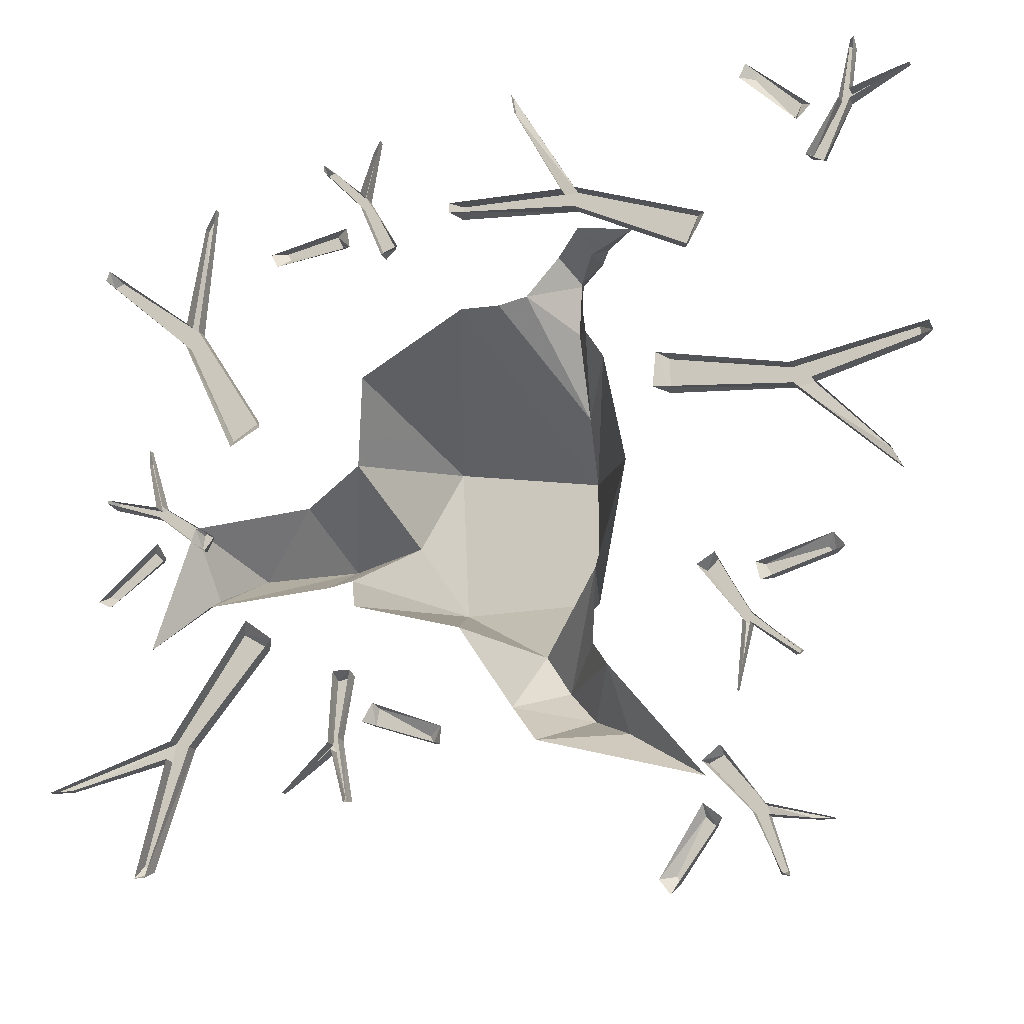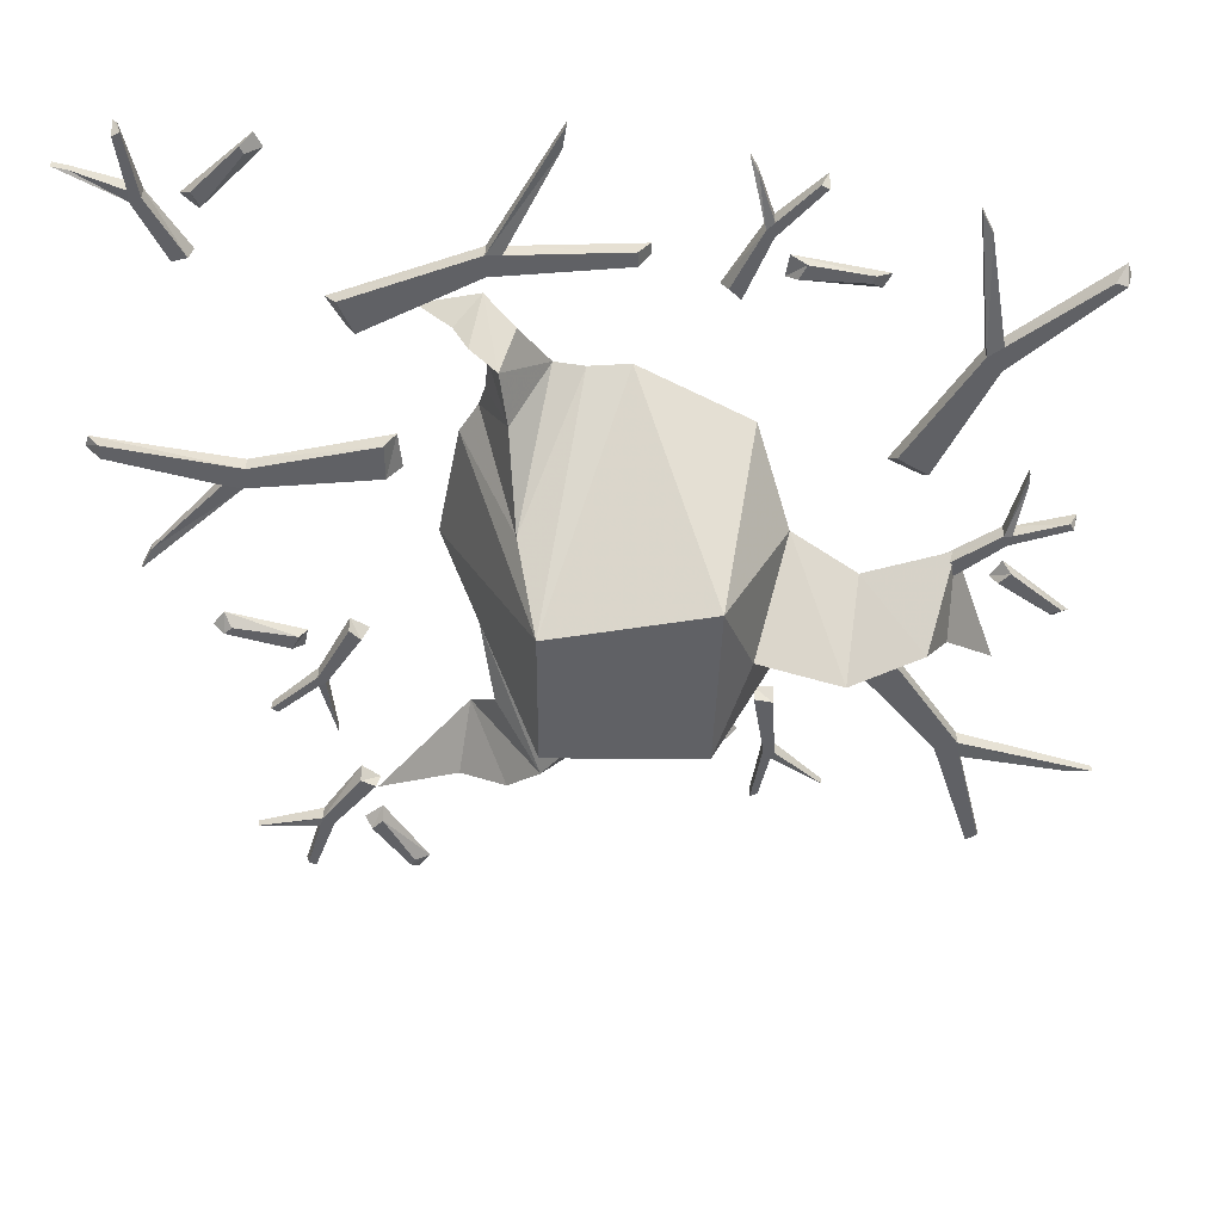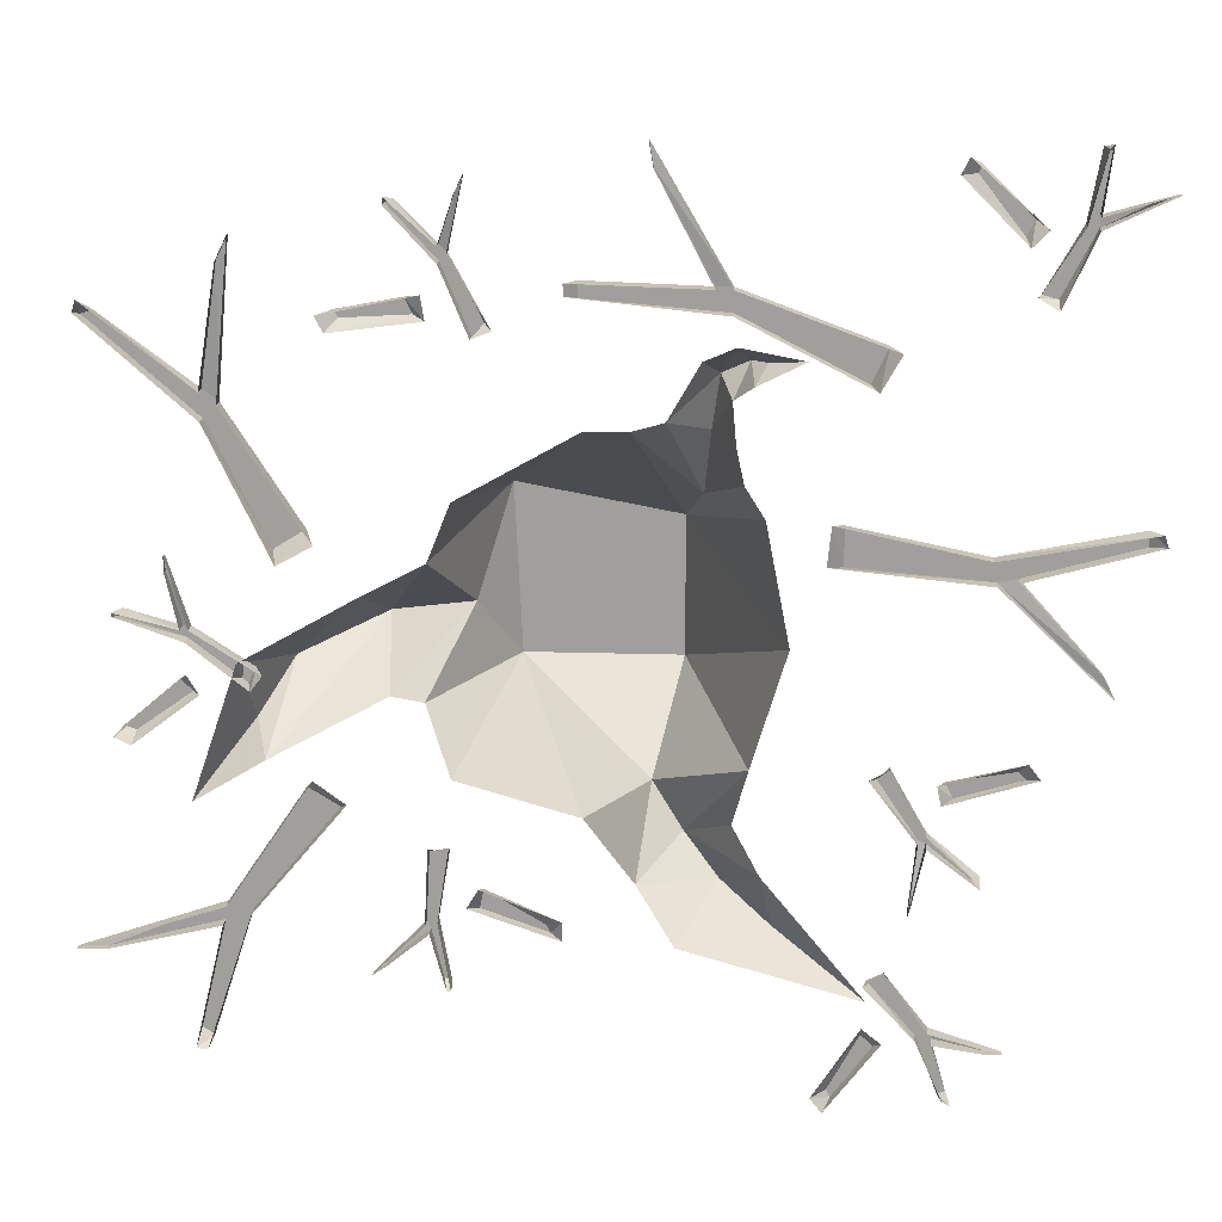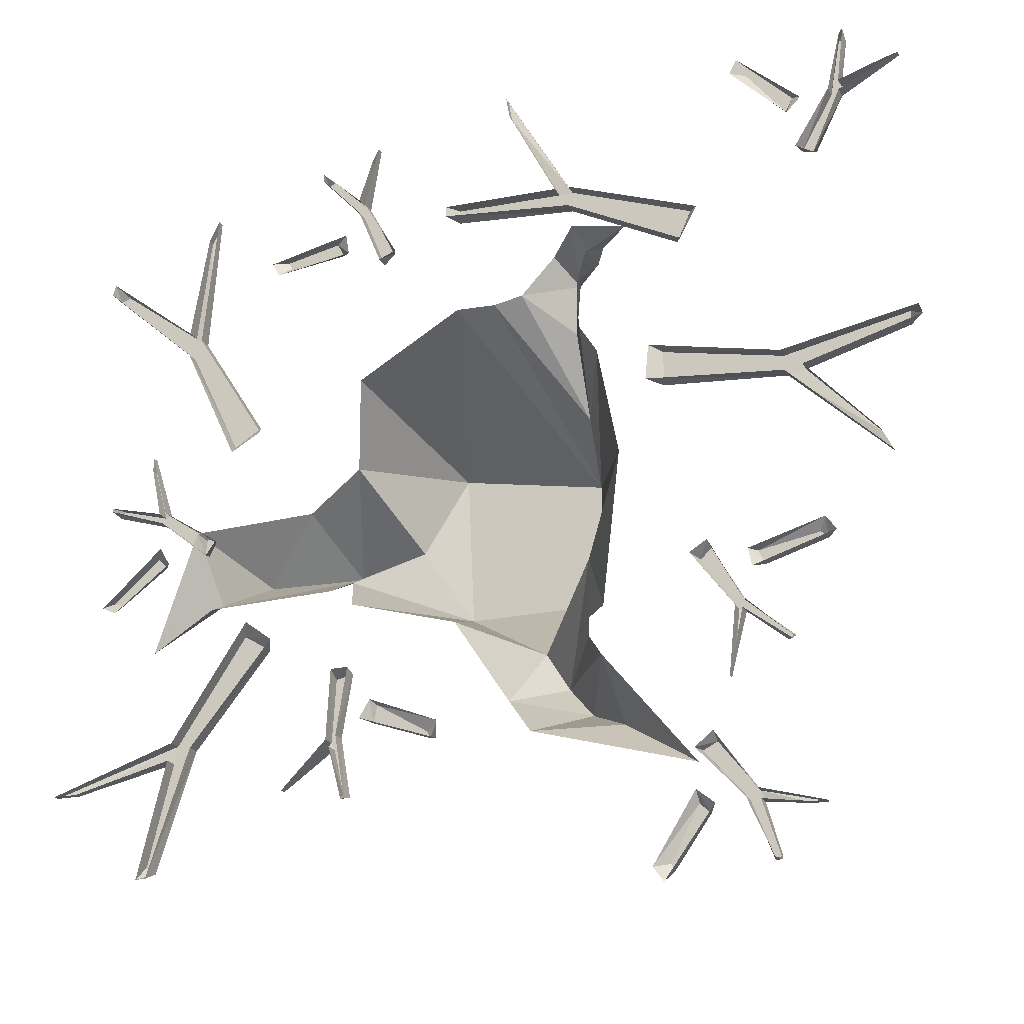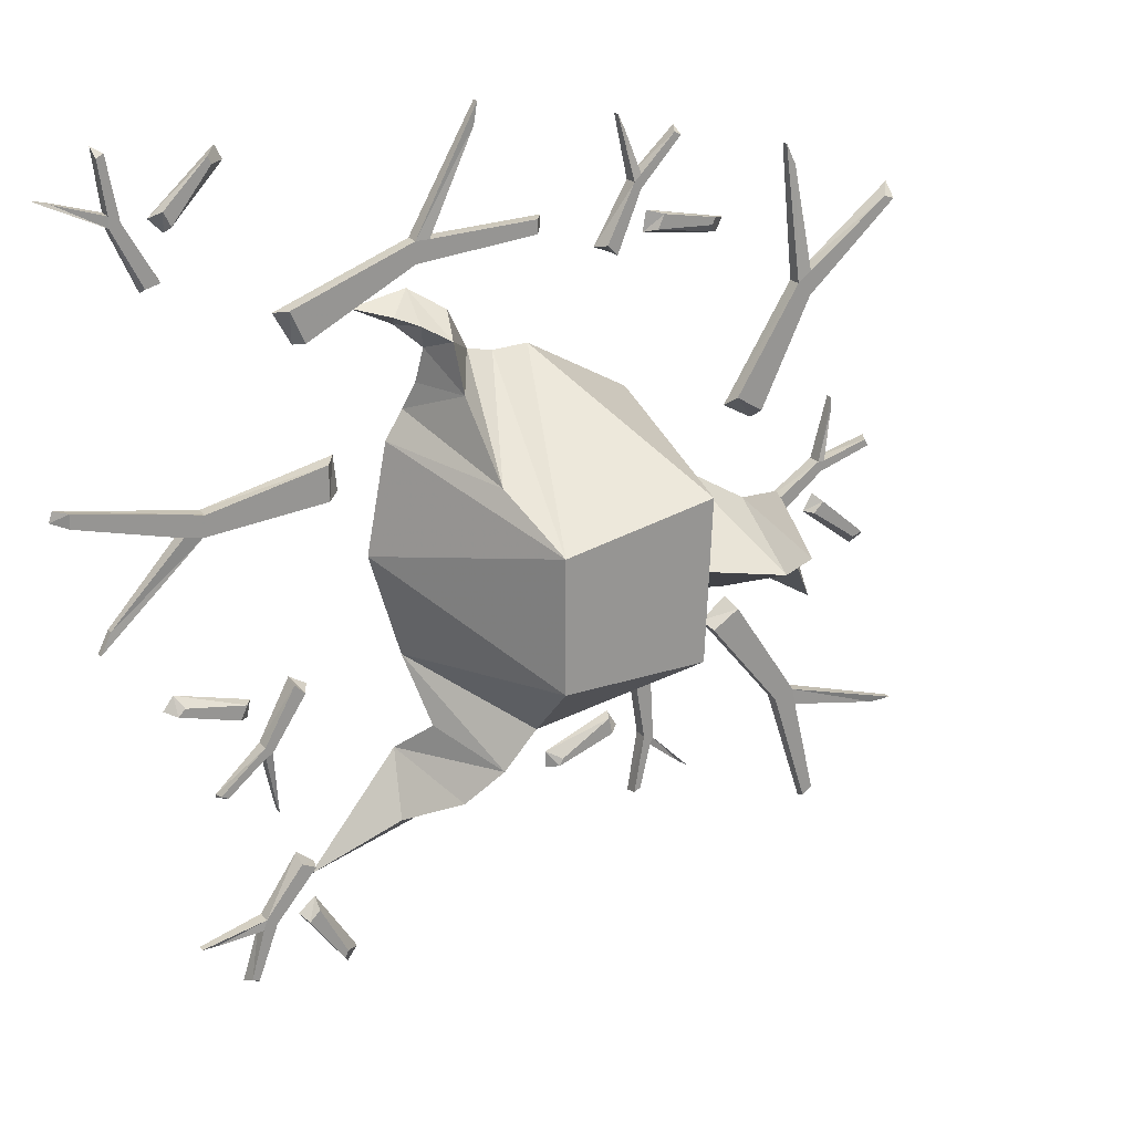
<metadata>
{"format":"obj","ext":"obj","renderer":"f3d","projection":"perspective","resolution":1024,"background":"white","views":[{"elev":-18.8,"azim":-160.7,"up":"+Z"},{"elev":40.6,"azim":0.4,"up":"+Z"},{"elev":18.2,"azim":-176.6,"up":"+Z"},{"elev":-21.3,"azim":-158.2,"up":"+Z"},{"elev":22.6,"azim":-29.7,"up":"+Z"}]}
</metadata>
<code>
v -0.1797 -0.2188 -0.4453
v -0.1172 -0.2422 -0.3516
v -0.3047 0 -0.2344
v -0.2734 -0.07812 -0.375
v -0.3281 0 -0.4453
v -0.25 -0.1719 -0.5234
v -0.09375 -0.07812 -0.5
v 0 0 -0.3359
v 0.1484 -0.4609 -0.1719
v -0.1719 -0.4609 -0.1719
v -0.375 0 0
v -0.1719 -0.4609 0.1172
v -0.3281 0 0.2422
v -0.2109 -0.2812 0.2109
v -0.2891 0 0.3047
v -0.2266 -0.1562 0.3672
v -0.2734 -0.03125 0.3672
v -0.2656 -0.05469 0.4453
v -0.2422 -0.1406 0.4766
v -0.2969 -0.1094 0.5078
v -0.3047 0 0.4844
v -0.3281 -0.05469 0.5156
v -0.3984 0 0.5312
v -0.2734 0 0.5547
v -0.2109 -0.05469 0.5156
v -0.1484 -0.01562 0.4141
v -0.08594 -0.007812 0.3984
v 0 0 0.3984
v 0.1641 -0.4609 0.1797
v 0.2344 0 0.2656
v 0.2969 -0.1328 0.1094
v 0.2266 -0.3516 -0.03125
v 0.3984 -0.3828 -0.0625
v 0.4297 -0.1641 0.03125
v 0.5625 -0.2422 -0.1094
v 0.6328 0 -0.04688
v 0.6172 -0.1094 -0.1875
v 0.7266 0 -0.3203
v 0.5859 0 -0.2344
v 0.375 -0.1641 -0.1641
v 0.3047 -0.1328 -0.1641
v 0.2422 0 -0.2656
v -0.1719 0 -0.5938
v -0.3516 -0.07812 -0.5781
v -0.5312 0 -0.6953
v 0.7344 -0.03125 -0.7969
v 0.7422 0 -0.8281
v 0.6797 0 -0.5703
v 0.6797 -0.03125 -0.5703
v 0.7109 -0.03125 -0.8125
v 0.7188 0 -0.8281
v 0.625 -0.03125 -0.5469
v 0.625 0 -0.5469
v 0.4531 -0.03125 -0.3359
v 0.4375 0 -0.3203
v 0.5156 -0.03125 -0.2969
v 0.5 0 -0.2734
v 0.6719 -0.03125 -0.5312
v 0.6719 0 -0.5312
v 0.9609 -0.01562 -0.625
v 0.9609 0 -0.625
v 0.9062 -0.01562 -0.625
v 0.9062 0 -0.625
v 0.8672 -0.03125 0.6016
v 0.8906 0 0.625
v 0.6797 0 0.4609
v 0.6797 -0.03125 0.4609
v 0.8906 -0.03125 0.5938
v 0.8984 0 0.6016
v 0.6797 -0.03125 0.4062
v 0.6797 0 0.4062
v 0.5625 -0.03125 0.1641
v 0.5547 0 0.1406
v 0.5 -0.03125 0.2031
v 0.4844 0 0.1797
v 0.6484 -0.03125 0.4375
v 0.6484 0 0.4375
v 0.6172 -0.01562 0.7422
v 0.6172 0 0.7422
v 0.6406 -0.01562 0.6953
v 0.6406 0 0.6953
v -1.008 -0.03125 0.1953
v -1.039 0 0.2031
v -0.7812 0 0.1328
v -0.7812 -0.03125 0.1328
v -1.008 -0.03125 0.2266
v -1.031 0 0.2266
v -0.7344 -0.03125 0.1719
v -0.7344 0 0.1719
v -0.4688 -0.03125 0.2266
v -0.4453 0 0.2344
v -0.4688 -0.03125 0.1484
v -0.4375 0 0.1562
v -0.7422 -0.03125 0.125
v -0.7422 0 0.125
v -0.9609 -0.01562 -0.08594
v -0.9609 0 -0.08594
v -0.9375 -0.01562 -0.03906
v -0.9375 0 -0.03906
v 0.8438 -0.03125 0.04688
v 0.8594 0 0.04688
v 0.7344 0 0.01562
v 0.7344 -0.03125 0.01562
v 0.8516 -0.03125 0.03125
v 0.8594 0 0.03906
v 0.7266 -0.03125 -0.007812
v 0.7266 0 -0.007812
v 0.6172 -0.03125 -0.09375
v 0.6094 0 -0.1016
v 0.6016 -0.03125 -0.0625
v 0.5859 0 -0.07031
v 0.7188 -0.03125 0.01562
v 0.7188 0 0.01562
v 0.7578 -0.01562 0.1562
v 0.7578 0 0.1562
v 0.7578 -0.01562 0.125
v 0.7578 0 0.125
v 0.7188 -0.02344 -0.1094
v 0.7031 0 -0.1094
v 0.8359 0 -0.2109
v 0.8281 -0.02344 -0.1875
v 0.7422 -0.02344 -0.08594
v 0.7266 0 -0.07031
v 0.8516 -0.02344 -0.1797
v 0.8672 0 -0.1953
v -0.7188 -0.03125 -0.4531
v -0.7344 0 -0.4609
v -0.6328 0 -0.3828
v -0.6328 -0.03125 -0.3828
v -0.7344 -0.03125 -0.4453
v -0.7344 0 -0.4531
v -0.6328 -0.03125 -0.3594
v -0.6328 0 -0.3594
v -0.5625 -0.03125 -0.2344
v -0.5625 0 -0.2266
v -0.5391 -0.03125 -0.2578
v -0.5234 0 -0.25
v -0.6172 -0.03125 -0.375
v -0.6172 0 -0.375
v -0.6016 -0.01562 -0.5234
v -0.6016 0 -0.5234
v -0.6094 -0.01562 -0.4922
v -0.6094 0 -0.4922
v -0.6641 -0.02344 -0.2578
v -0.6484 0 -0.2578
v -0.8125 0 -0.2109
v -0.7969 -0.02344 -0.2344
v -0.6797 -0.02344 -0.2891
v -0.6562 0 -0.2969
v -0.8125 -0.02344 -0.25
v -0.8359 0 -0.2422
v -0.9062 -0.03125 0.8984
v -0.9062 0 0.9141
v -0.8906 0 0.7891
v -0.8906 -0.03125 0.7891
v -0.8906 -0.03125 0.9062
v -0.8984 0 0.9062
v -0.8672 -0.03125 0.7734
v -0.8672 0 0.7734
v -0.7969 -0.03125 0.6484
v -0.7891 0 0.6484
v -0.8281 -0.03125 0.6406
v -0.8281 0 0.625
v -0.8906 -0.03125 0.7656
v -0.8906 0 0.7656
v -1.023 -0.01562 0.8281
v -1.023 0 0.8281
v -0.9922 -0.01562 0.8203
v -0.9922 0 0.8203
v -0.7656 -0.02344 0.75
v -0.7734 0 0.7344
v -0.6484 0 0.8594
v -0.6797 -0.02344 0.8594
v -0.7812 -0.02344 0.7812
v -0.8047 0 0.7656
v -0.6875 -0.02344 0.875
v -0.6641 0 0.8906
v -0.6875 -0.03125 -0.8906
v -0.6953 0 -0.9062
v -0.6562 0 -0.7812
v -0.6562 -0.03125 -0.7812
v -0.6719 -0.03125 -0.8984
v -0.6797 0 -0.8984
v -0.625 -0.03125 -0.7734
v -0.625 0 -0.7734
v -0.5312 -0.03125 -0.6641
v -0.5234 0 -0.6641
v -0.5625 -0.03125 -0.6484
v -0.5625 0 -0.6328
v -0.6484 -0.03125 -0.7578
v -0.6484 0 -0.7578
v -0.7891 -0.01562 -0.7969
v -0.7891 0 -0.7969
v -0.7578 -0.01562 -0.7969
v -0.7578 0 -0.7969
v -0.5234 -0.02344 -0.7734
v -0.5234 0 -0.75
v -0.4297 0 -0.8984
v -0.4609 -0.02344 -0.8906
v -0.5469 -0.02344 -0.7969
v -0.5625 0 -0.7812
v -0.4688 -0.02344 -0.9062
v -0.4531 0 -0.9297
v 0.2656 -0.03125 -0.6797
v 0.2578 0 -0.6953
v 0.2891 0 -0.5781
v 0.2891 -0.03125 -0.5781
v 0.25 -0.03125 -0.6875
v 0.25 0 -0.6953
v 0.2734 -0.03125 -0.5547
v 0.2734 0 -0.5547
v 0.25 -0.03125 -0.4141
v 0.25 0 -0.4062
v 0.2891 -0.03125 -0.4219
v 0.2891 0 -0.4062
v 0.2969 -0.03125 -0.5625
v 0.2969 0 -0.5625
v 0.3984 -0.01562 -0.6641
v 0.3984 0 -0.6641
v 0.375 -0.01562 -0.6484
v 0.375 0 -0.6484
v 0.1875 -0.02344 -0.4922
v 0.1953 0 -0.4844
v 0.03906 0 -0.5469
v 0.07031 -0.02344 -0.5625
v 0.1953 -0.02344 -0.5312
v 0.2188 0 -0.5234
v 0.0625 -0.02344 -0.5781
v 0.03906 0 -0.5859
v 0.007812 -0.03125 0.6641
v 0.03125 0 0.6641
v -0.2344 0 0.6562
v -0.2344 -0.03125 0.6562
v 0.007812 -0.03125 0.6328
v 0.03125 0 0.6406
v -0.2656 -0.03125 0.6094
v -0.2656 0 0.6094
v -0.5078 -0.03125 0.4844
v -0.5234 0 0.4766
v -0.5391 -0.03125 0.5547
v -0.5625 0 0.5469
v -0.2656 -0.03125 0.6562
v -0.2656 0 0.6562
v -0.1172 -0.01562 0.9141
v -0.1172 0 0.9141
v -0.125 -0.01562 0.8672
v -0.125 0 0.8672
v 0.3281 -0.03125 0.8047
v 0.3438 0 0.8125
v 0.25 0 0.7266
v 0.25 -0.03125 0.7266
v 0.3438 -0.03125 0.7969
v 0.3438 0 0.7969
v 0.25 -0.03125 0.6953
v 0.25 0 0.6953
v 0.1953 -0.03125 0.5625
v 0.1953 0 0.5625
v 0.1719 -0.03125 0.5859
v 0.1562 0 0.5781
v 0.2344 -0.03125 0.7109
v 0.2344 0 0.7109
v 0.2031 -0.01562 0.8516
v 0.2031 0 0.8516
v 0.2188 -0.01562 0.8203
v 0.2188 0 0.8203
v 0.2969 -0.02344 0.6016
v 0.2734 0 0.5938
v 0.4531 0 0.5703
v 0.4297 -0.02344 0.5938
v 0.3125 -0.02344 0.6328
v 0.2812 0 0.6406
v 0.4375 -0.02344 0.6094
v 0.4688 0 0.6016
f 1 2 3
f 1 3 4
f 1 4 5
f 1 5 6
f 1 6 7
f 1 7 2
f 2 7 8
f 2 8 9
f 2 9 10
f 2 10 3
f 3 10 11
f 11 10 12
f 11 12 13
f 13 12 14
f 13 14 15
f 15 14 16
f 15 16 17
f 17 16 18
f 18 16 19
f 18 19 20
f 18 20 21
f 21 20 22
f 21 22 23
f 23 22 24
f 24 22 20
f 24 20 19
f 24 19 25
f 25 19 26
f 26 19 16
f 26 16 14
f 26 14 27
f 27 14 12
f 27 12 28
f 28 12 29
f 28 29 30
f 30 29 31
f 31 29 32
f 31 32 33
f 31 33 34
f 34 33 35
f 34 35 36
f 36 35 37
f 36 37 38
f 38 37 39
f 39 37 35
f 39 35 33
f 39 33 40
f 40 33 32
f 40 32 41
f 41 32 9
f 41 9 42
f 42 9 8
f 6 43 7
f 43 6 44
f 43 44 45
f 45 44 5
f 5 44 6
f 32 29 9
f 9 29 12
f 9 12 10
f 46 47 48
f 46 48 49
f 46 49 50
f 46 50 47
f 47 50 51
f 51 50 52
f 51 52 53
f 53 52 54
f 53 54 55
f 55 54 56
f 55 56 57
f 57 56 58
f 57 58 59
f 59 58 60
f 59 60 61
f 61 60 62
f 61 62 63
f 63 62 49
f 63 49 48
f 50 49 52
f 52 49 58
f 52 58 56
f 52 56 54
f 58 49 62
f 58 62 60
f 64 65 66
f 64 66 67
f 64 67 68
f 64 68 65
f 65 68 69
f 69 68 70
f 69 70 71
f 71 70 72
f 71 72 73
f 73 72 74
f 73 74 75
f 75 74 76
f 75 76 77
f 77 76 78
f 77 78 79
f 79 78 80
f 79 80 81
f 81 80 67
f 81 67 66
f 68 67 70
f 70 67 76
f 70 76 74
f 70 74 72
f 76 67 80
f 76 80 78
f 82 83 84
f 82 84 85
f 82 85 86
f 82 86 83
f 83 86 87
f 87 86 88
f 87 88 89
f 89 88 90
f 89 90 91
f 91 90 92
f 91 92 93
f 93 92 94
f 93 94 95
f 95 94 96
f 95 96 97
f 97 96 98
f 97 98 99
f 99 98 85
f 99 85 84
f 86 85 88
f 88 85 94
f 88 94 92
f 88 92 90
f 94 85 98
f 94 98 96
f 100 101 102
f 100 102 103
f 100 103 104
f 100 104 101
f 101 104 105
f 105 104 106
f 105 106 107
f 107 106 108
f 107 108 109
f 109 108 110
f 109 110 111
f 111 110 112
f 111 112 113
f 113 112 114
f 113 114 115
f 115 114 116
f 115 116 117
f 117 116 103
f 117 103 102
f 104 103 106
f 106 103 112
f 106 112 110
f 106 110 108
f 112 103 116
f 112 116 114
f 118 119 120
f 118 120 121
f 118 121 122
f 118 122 119
f 119 122 123
f 123 122 124
f 123 124 125
f 125 124 120
f 120 124 121
f 121 124 122
f 126 127 128
f 126 128 129
f 126 129 130
f 126 130 127
f 127 130 131
f 131 130 132
f 131 132 133
f 133 132 134
f 133 134 135
f 135 134 136
f 135 136 137
f 137 136 138
f 137 138 139
f 139 138 140
f 139 140 141
f 141 140 142
f 141 142 143
f 143 142 129
f 143 129 128
f 130 129 132
f 132 129 138
f 132 138 136
f 132 136 134
f 138 129 142
f 138 142 140
f 144 145 146
f 144 146 147
f 144 147 148
f 144 148 145
f 145 148 149
f 149 148 150
f 149 150 151
f 151 150 146
f 146 150 147
f 147 150 148
f 152 153 154
f 152 154 155
f 152 155 156
f 152 156 153
f 153 156 157
f 157 156 158
f 157 158 159
f 159 158 160
f 159 160 161
f 161 160 162
f 161 162 163
f 163 162 164
f 163 164 165
f 165 164 166
f 165 166 167
f 167 166 168
f 167 168 169
f 169 168 155
f 169 155 154
f 156 155 158
f 158 155 164
f 158 164 162
f 158 162 160
f 164 155 168
f 164 168 166
f 170 171 172
f 170 172 173
f 170 173 174
f 170 174 171
f 171 174 175
f 175 174 176
f 175 176 177
f 177 176 172
f 172 176 173
f 173 176 174
f 178 179 180
f 178 180 181
f 178 181 182
f 178 182 179
f 179 182 183
f 183 182 184
f 183 184 185
f 185 184 186
f 185 186 187
f 187 186 188
f 187 188 189
f 189 188 190
f 189 190 191
f 191 190 192
f 191 192 193
f 193 192 194
f 193 194 195
f 195 194 181
f 195 181 180
f 182 181 184
f 184 181 190
f 184 190 188
f 184 188 186
f 190 181 194
f 190 194 192
f 196 197 198
f 196 198 199
f 196 199 200
f 196 200 197
f 197 200 201
f 201 200 202
f 201 202 203
f 203 202 198
f 198 202 199
f 199 202 200
f 204 205 206
f 204 206 207
f 204 207 208
f 204 208 205
f 205 208 209
f 209 208 210
f 209 210 211
f 211 210 212
f 211 212 213
f 213 212 214
f 213 214 215
f 215 214 216
f 215 216 217
f 217 216 218
f 217 218 219
f 219 218 220
f 219 220 221
f 221 220 207
f 221 207 206
f 208 207 210
f 210 207 216
f 210 216 214
f 210 214 212
f 216 207 220
f 216 220 218
f 222 223 224
f 222 224 225
f 222 225 226
f 222 226 223
f 223 226 227
f 227 226 228
f 227 228 229
f 229 228 224
f 224 228 225
f 225 228 226
f 230 231 232
f 230 232 233
f 230 233 234
f 230 234 231
f 231 234 235
f 235 234 236
f 235 236 237
f 237 236 238
f 237 238 239
f 239 238 240
f 239 240 241
f 241 240 242
f 241 242 243
f 243 242 244
f 243 244 245
f 245 244 246
f 245 246 247
f 247 246 233
f 247 233 232
f 234 233 236
f 236 233 242
f 236 242 240
f 236 240 238
f 242 233 246
f 242 246 244
f 248 249 250
f 248 250 251
f 248 251 252
f 248 252 249
f 249 252 253
f 253 252 254
f 253 254 255
f 255 254 256
f 255 256 257
f 257 256 258
f 257 258 259
f 259 258 260
f 259 260 261
f 261 260 262
f 261 262 263
f 263 262 264
f 263 264 265
f 265 264 251
f 265 251 250
f 252 251 254
f 254 251 260
f 254 260 258
f 254 258 256
f 260 251 264
f 260 264 262
f 266 267 268
f 266 268 269
f 266 269 270
f 266 270 267
f 267 270 271
f 271 270 272
f 271 272 273
f 273 272 268
f 268 272 269
f 269 272 270

</code>
